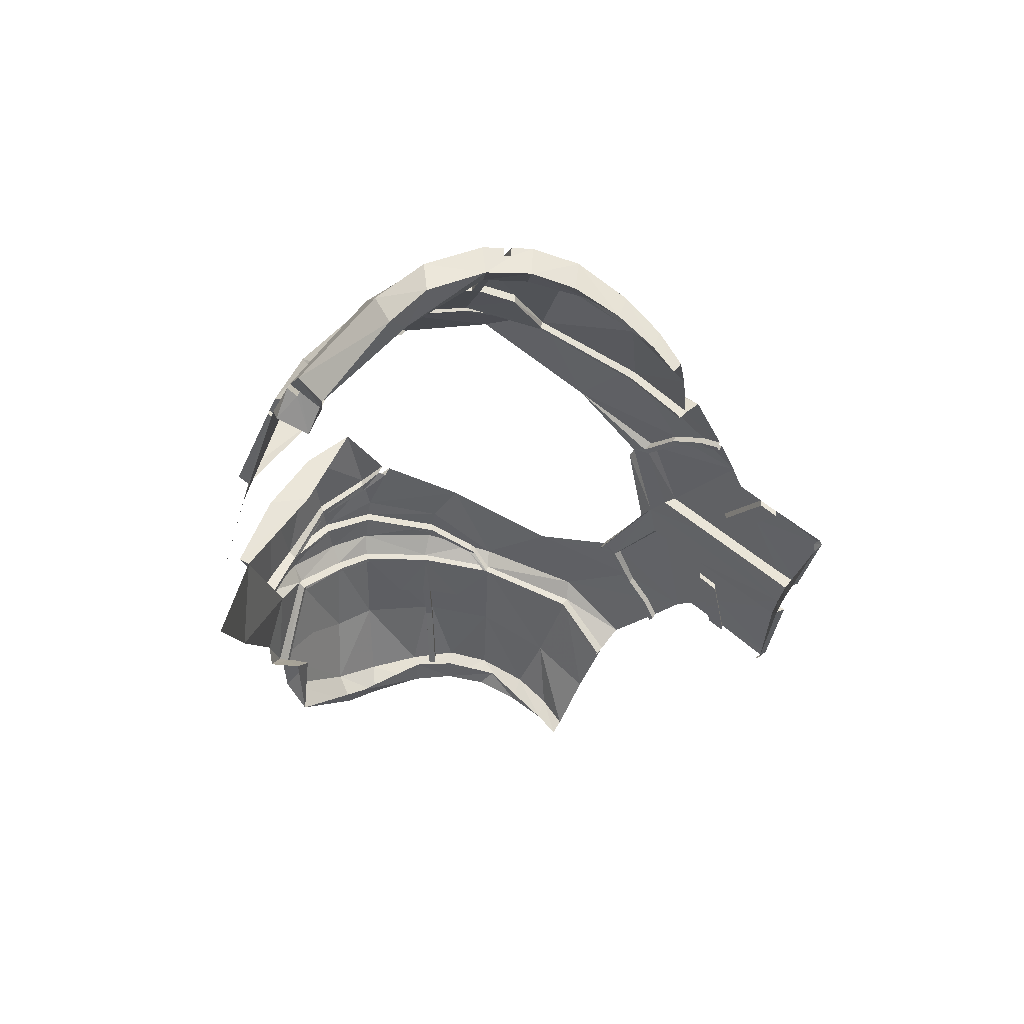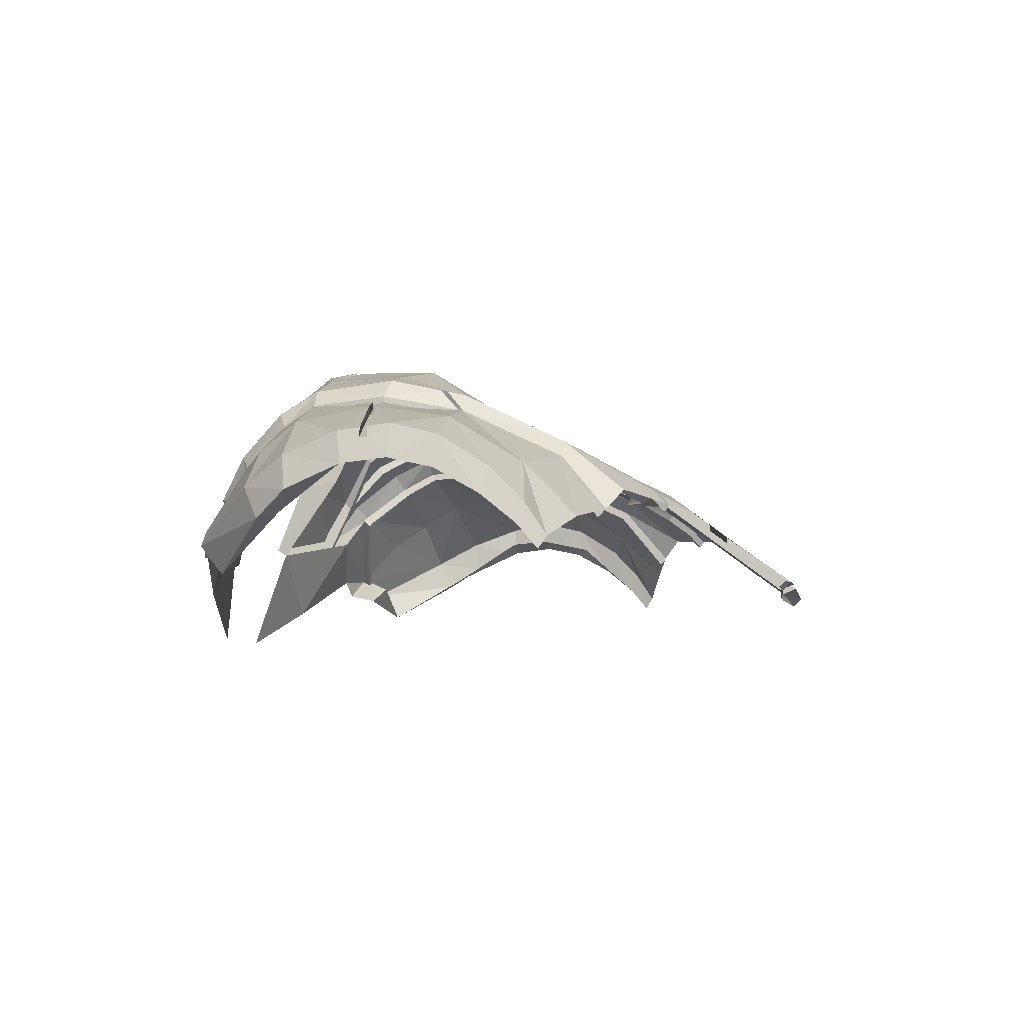
<metadata>
{"format":"obj","ext":"obj","renderer":"f3d","projection":"perspective","resolution":1024,"background":"white","views":[{"elev":-30.0,"azim":83.4,"up":"+Y"},{"elev":-6.6,"azim":100.7,"up":"+Y"}]}
</metadata>
<code>
v -7.325 70.48 2.288
v -1.437 68.49 -3.903
v -1.968 68.33 -4.083
v -2.75 68.09 -4.339
v -2.752 68.33 -4.034
v -2.306 68.47 -3.882
v -1.408 68.75 -3.566
v -4.781 71.46 2.531
v -3.889 69.08 6.305
v -3.781 69.06 6.337
v -5.102 71.11 1.39
v -5.098 71.14 1.532
v -4.426 71.44 4.145
v -3.862 70.02 5.9
v -3.947 70.01 5.881
v -4.063 70.93 5.112
v -4.341 71.47 4.143
v -4.702 71.48 2.523
v -3.161 69.48 -2.217
v -3.618 69.17 -2.656
v -3.92 68.91 -2.89
v -3.691 69.23 -2.554
v -4.035 68.92 -2.827
v -3.162 69.56 -2.081
v -3.898 70.18 5.761
v -5.972 68.27 5.938
v -2.937 72.01 3.985
v -3.256 71.8 4.367
v -3.421 71.1 5.283
v -2.982 71.99 3.812
v -3.561 71.08 5.25
v -3.407 71.76 4.322
v -5.167 70.51 4.707
v -4.81 69.76 5.589
v -5.456 68.65 -1.744
v -5.465 71.03 2.613
v -5.341 70.91 4.053
v -5.322 70.72 1.065
v -5.081 69.77 -0.8463
v -5.548 71.01 2.601
v -5.571 68.63 -1.72
v -5.174 69.76 -0.8284
v -5.405 70.7 1.059
v -4.872 69.69 5.606
v -5.422 70.88 4.045
v -6.459 70.65 3.161
v -6.404 70.57 1.72
v -5.244 70.48 4.703
v -6.497 70.7 2.427
v -4.767 69.68 5.635
v -5.047 71.14 1.487
v -4.153 70.91 5.091
v -7.322 70.48 2.439
v -8.429 69.58 1.709
v -7.001 68.48 -1.536
v -8.376 69.33 0.5888
v -8.331 67.99 -1.191
v -8.409 67.74 -1.035
v -8.487 68.39 4.292
v -8.887 69.42 1.688
v -6.472 69.3 5.368
v -7.043 69.88 4.701
v -5.778 68.13 5.446
v -7.222 70.41 3.928
v -7.268 70.42 0.8786
v -8.795 69.54 3.708
v -7.033 67.49 5.446
v -8.722 69.86 0.7682
v -8.883 68.88 3.643
v -8.772 69.23 0.851
v -8.862 70 2.204
v -8.418 68.6 -0.7912
v -8.8 70.08 1.651
v -8.91 69.94 2.627
v -7.139 69.52 -0.5336
v -8.952 69.33 2.558
v -8.533 69.26 -0.1656
v -5.331 67.81 5.676
v -8.496 68.2 -0.6486
v -8.643 68.76 0.0138
v -5.571 68.77 -1.847
v -5.174 69.9 -0.9244
v -5.405 70.84 1.028
v -4.872 69.83 5.732
v -6.459 70.83 3.161
v -5.422 71.02 4.118
v -5.244 70.62 4.798
v -6.049 68.33 5.893
v -8.358 69 4.577
v -6.937 68.06 5.92
v -8.134 68.55 3.96
v -8.469 69.51 2.558
v -6.169 68.41 6.09
v -6.404 70.75 1.72
v -7.322 70.65 2.439
v -6.496 70.88 2.417
v -8.879 69.8 2.22
v -8.864 69.81 2.074
v -7.325 70.65 2.288
v -6.498 70.88 2.578
v -6.497 70.7 2.596
v -8.847 70.02 2.065
v -0.6458 68.73 -3.402
v -3.156 68.94 -3.376
v -2.755 68.78 -3.615
v -2.628 67.52 -5.327
v -0.635 67.92 -4.876
v -0.6307 67.62 -5.297
v -0.6547 69.63 -2.607
v -2.374 69.89 -1.862
v -2.299 69.76 -1.715
v -0.631 67.51 -5.011
v -1.968 68.46 -4.083
v -2.75 68.22 -4.339
v -2.134 69.94 -1.426
v -0.6458 68.85 -3.636
v -2.752 68.46 -4.034
v -0 69.69 -2.171
v -2.306 68.6 -3.882
v -1.408 68.88 -3.566
v -0.635 67.79 -4.641
v -0.6547 69.51 -2.373
v -1.437 68.62 -3.903
v -2.611 67.36 -5.165
v -0 67.5 -4.993
v -0 67.36 -5.023
v -2.805 67.53 -5.232
v -2.822 67.42 -5.096
v -0.2779 67.35 -5.018
v -2.134 69.78 -1.324
v -0 69.52 -1.95
v -3.62 71.98 2.026
v -1.799 72.29 4.802
v -4.732 71.66 2.523
v -5.132 71.29 1.39
v -5.167 70.66 4.802
v -1.84 71.56 5.709
v -5.33 70.88 1.129
v -4.81 69.9 5.715
v -1.858 68.82 7.135
v -5.456 68.79 -1.872
v -1.771 70.32 6.518
v -2.884 72.17 3.905
v -1.674 70.44 5.649
v -5.128 71.32 1.532
v -1.812 68.68 6.923
v -5.023 71.4 4.158
v -5.33 70.75 1.156
v -4.81 71.64 2.531
v -4.255 69.29 6.417
v -3.923 69.43 6.431
v -4.456 71.62 4.145
v -4.425 69.18 6.146
v -4.183 71.1 5.156
v -5.141 71.21 1.035
v -4.03 71.79 4.135
v -5.465 71.18 2.636
v -3.289 67.37 6.937
v -5.345 68.28 6.399
v -4.37 71.76 2.484
v -3.892 70.18 6.042
v -3.808 69.21 6.551
v -3.832 69.47 6.434
v -5.101 71.56 2.562
v -3.907 69.22 6.521
v -5.077 71.33 1.487
v -4.784 70.26 -0.943
v -5.212 69.19 -2.203
v -3.202 70.64 -0.1035
v -3.256 71.96 4.367
v -3.928 70.35 5.889
v -3.421 71.25 5.335
v -5.341 71.05 4.126
v -2.929 72.15 3.732
v -5.604 67.96 6.317
v -4.512 70.14 5.903
v -1.021 66.53 7.392
v -4.881 70.96 4.991
v -3.561 71.22 5.302
v -3.407 71.93 4.322
v -3.161 69.6 -2.29
v -3.618 69.29 -2.729
v -3.92 69.03 -2.963
v -3.691 69.35 -2.627
v -4.035 69.05 -2.9
v -3.162 69.69 -2.154
v -2.417 69.95 -1.759
v -2.34 69.83 -1.626
v -5.322 70.86 1.035
v -5.081 69.91 -0.943
v -6.1 68.36 6.138
v -4.767 69.82 5.763
v -3.977 70.18 6.023
v -4.093 71.11 5.177
v -4.371 71.65 4.143
v 7.325 70.48 2.288
v 2.299 69.76 -1.715
v 1.437 68.49 -3.903
v 1.968 68.33 -4.083
v 2.75 68.09 -4.339
v 2.752 68.33 -4.034
v 2.306 68.47 -3.882
v 1.408 68.75 -3.566
v 4.781 71.46 2.531
v 3.889 69.08 6.305
v 3.781 69.06 6.337
v 5.102 71.11 1.39
v 5.33 70.75 1.156
v 5.098 71.14 1.532
v 4.426 71.44 4.145
v 3.862 70.02 5.9
v 3.947 70.01 5.881
v 4.063 70.93 5.112
v 4.341 71.47 4.143
v 4.702 71.48 2.523
v 2.34 69.83 -1.626
v 3.161 69.48 -2.217
v 3.618 69.17 -2.656
v 3.92 68.91 -2.89
v 3.691 69.23 -2.554
v 4.035 68.92 -2.827
v 3.162 69.56 -2.081
v 5.972 68.27 5.938
v 2.937 72.01 3.985
v 3.256 71.8 4.367
v 3.421 71.1 5.283
v 2.982 71.99 3.812
v 3.561 71.08 5.25
v 6.049 68.33 5.893
v 3.407 71.76 4.322
v 5.167 70.51 4.707
v 4.81 69.76 5.589
v 5.456 68.65 -1.744
v 5.465 71.03 2.613
v 5.341 70.91 4.053
v 5.322 70.72 1.065
v 5.081 69.77 -0.8463
v 5.548 71.01 2.601
v 5.571 68.63 -1.72
v 5.174 69.76 -0.8284
v 5.405 70.7 1.059
v 4.872 69.69 5.606
v 5.422 70.88 4.045
v 6.459 70.65 3.161
v 6.404 70.57 1.72
v 5.244 70.48 4.703
v 8.879 69.8 2.22
v 8.864 69.81 2.074
v 4.767 69.68 5.635
v 5.047 71.14 1.487
v 6.497 70.7 2.596
v 4.153 70.91 5.091
v 7.322 70.48 2.439
v 8.429 69.58 1.709
v 7.001 68.48 -1.536
v 8.376 69.33 0.5888
v 8.331 67.99 -1.191
v 8.409 67.74 -1.035
v 8.487 68.39 4.292
v 8.887 69.42 1.688
v 6.472 69.3 5.368
v 7.043 69.88 4.701
v 5.778 68.13 5.446
v 7.222 70.41 3.928
v 7.268 70.42 0.8786
v 8.795 69.54 3.708
v 7.033 67.49 5.446
v 8.722 69.86 0.7682
v 8.883 68.88 3.643
v 8.772 69.23 0.851
v 8.862 70 2.204
v 8.418 68.6 -0.7912
v 8.8 70.08 1.651
v 8.91 69.94 2.627
v 7.139 69.52 -0.5336
v 8.952 69.33 2.558
v 8.533 69.26 -0.1656
v 5.331 67.81 5.676
v 8.496 68.2 -0.6486
v 8.643 68.76 0.0138
v 5.571 68.77 -1.847
v 5.174 69.9 -0.9244
v 5.405 70.84 1.028
v 4.872 69.83 5.732
v 6.459 70.83 3.161
v 5.422 71.02 4.118
v 5.244 70.62 4.798
v 8.358 69 4.577
v 6.937 68.06 5.92
v 8.134 68.55 3.96
v 8.469 69.51 2.558
v 6.169 68.41 6.09
v 6.404 70.75 1.72
v 7.322 70.65 2.439
v 6.496 70.88 2.417
v 6.497 70.7 2.427
v 7.325 70.65 2.288
v 6.498 70.88 2.578
v 8.847 70.02 2.065
v 0.6458 68.73 -3.402
v 3.156 68.94 -3.376
v 2.755 68.78 -3.615
v 2.628 67.52 -5.327
v 0.635 67.92 -4.876
v 0.6307 67.62 -5.297
v 0.6547 69.63 -2.607
v 2.374 69.89 -1.862
v 0.631 67.51 -5.011
v 1.968 68.46 -4.083
v 2.75 68.22 -4.339
v 2.134 69.94 -1.426
v 0.6458 68.85 -3.636
v 2.752 68.46 -4.034
v 2.306 68.6 -3.882
v 1.408 68.88 -3.566
v 0.635 67.79 -4.641
v 0.6547 69.51 -2.373
v 1.437 68.62 -3.903
v 2.611 67.36 -5.165
v 2.805 67.53 -5.232
v 2.822 67.42 -5.096
v 0.2779 67.35 -5.018
v 2.134 69.78 -1.324
v 3.62 71.98 2.026
v 1.799 72.29 4.802
v 4.732 71.66 2.523
v 5.132 71.29 1.39
v 5.167 70.66 4.802
v 1.84 71.56 5.709
v 5.33 70.88 1.129
v 4.81 69.9 5.715
v 1.858 68.82 7.135
v 5.456 68.79 -1.872
v 1.771 70.32 6.518
v 2.884 72.17 3.905
v 1.674 70.44 5.649
v 5.128 71.32 1.532
v 1.812 68.68 6.923
v 5.023 71.4 4.158
v 4.81 71.64 2.531
v 4.255 69.29 6.417
v 3.923 69.43 6.431
v 4.456 71.62 4.145
v 4.425 69.18 6.146
v 4.183 71.1 5.156
v 5.141 71.21 1.035
v 4.03 71.79 4.135
v 5.465 71.18 2.636
v 3.289 67.37 6.937
v 5.345 68.28 6.399
v 4.37 71.76 2.484
v 3.892 70.18 6.042
v 3.808 69.21 6.551
v 3.832 69.47 6.434
v 5.101 71.56 2.562
v 3.907 69.22 6.521
v 5.077 71.33 1.487
v 4.784 70.26 -0.943
v 5.212 69.19 -2.203
v 3.202 70.64 -0.1035
v 3.256 71.96 4.367
v 3.928 70.35 5.889
v 3.421 71.25 5.335
v 5.341 71.05 4.126
v 2.929 72.15 3.732
v 5.604 67.96 6.317
v 4.512 70.14 5.903
v 1.021 66.53 7.392
v 4.881 70.96 4.991
v 3.561 71.22 5.302
v 3.407 71.93 4.322
v 3.161 69.6 -2.29
v 3.618 69.29 -2.729
v 3.92 69.03 -2.963
v 3.691 69.35 -2.627
v 4.035 69.05 -2.9
v 3.162 69.69 -2.154
v 2.417 69.95 -1.759
v 5.322 70.86 1.035
v 5.081 69.91 -0.943
v 3.898 70.18 5.761
v 6.1 68.36 6.138
v 4.767 69.82 5.763
v 3.977 70.18 6.023
v 4.093 71.11 5.177
v 4.371 71.65 4.143
f 101 46 40
f 40 47 49
f 49 101 40
f 49 1 53
f 1 97 53
f 53 101 49
f 1 98 97
f 7 2 6
f 6 3 5
f 2 3 6
f 3 4 5
f 148 38 43
f 9 10 14
f 14 25 15
f 16 17 52
f 17 8 13
f 51 12 8
f 51 11 12
f 38 148 12
f 14 15 9
f 25 52 15
f 17 13 52
f 17 18 8
f 8 18 51
f 12 11 38
f 25 16 52
f 27 30 32
f 31 14 29
f 19 24 111
f 22 19 20
f 21 23 20
f 24 188 111
f 22 24 19
f 23 22 20
f 32 31 28
f 32 28 27
f 50 34 44
f 26 50 44
f 48 44 33
f 33 37 45
f 36 148 43
f 35 41 42
f 42 38 39
f 44 34 33
f 45 48 33
f 45 37 36
f 42 39 35
f 42 43 38
f 31 25 14
f 31 29 28
f 88 26 44
f 40 46 45
f 36 43 40
f 43 47 40
f 45 36 40
f 76 69 66
f 60 56 54
f 68 77 80
f 95 64 85
f 79 56 80
f 59 91 67
f 69 59 89
f 87 64 62
f 95 74 64
f 65 68 73
f 95 85 100
f 88 93 90
f 78 63 67
f 99 73 102
f 66 74 76
f 60 73 68
f 68 70 60
f 63 88 90
f 90 67 63
f 72 57 58
f 90 89 59
f 49 94 96
f 69 91 59
f 98 102 73
f 58 79 72
f 59 67 90
f 65 75 77
f 89 62 64
f 64 66 89
f 98 60 76
f 79 80 77
f 82 81 55
f 77 68 65
f 84 61 93
f 96 94 99
f 93 61 89
f 80 70 68
f 89 90 93
f 84 87 62
f 74 66 64
f 94 83 65
f 57 72 75
f 71 74 95
f 87 86 64
f 84 62 61
f 75 55 57
f 89 66 69
f 76 92 91
f 91 69 76
f 54 92 60
f 82 55 75
f 83 75 65
f 42 41 81
f 81 82 42
f 93 88 44
f 43 42 82
f 83 82 75
f 92 76 60
f 84 44 48
f 48 86 87
f 43 82 83
f 64 86 85
f 44 84 93
f 70 56 60
f 75 72 77
f 77 72 79
f 61 62 89
f 80 56 70
f 99 98 1
f 48 87 84
f 48 45 86
f 85 86 45
f 1 96 99
f 47 83 94
f 101 85 46
f 45 46 85
f 101 100 85
f 47 43 83
f 95 53 71
f 95 100 101
f 49 47 94
f 99 102 98
f 97 98 76
f 98 73 60
f 74 71 97
f 76 74 97
f 99 94 65
f 99 65 73
f 1 49 96
f 53 97 71
f 101 53 95
f 120 109 116
f 111 115 118
f 105 120 119
f 108 107 112
f 109 104 110
f 116 121 107
f 105 104 109
f 103 122 118
f 119 117 105
f 113 108 106
f 103 109 122
f 118 122 111
f 112 121 125
f 113 3 2
f 111 109 110
f 107 108 113
f 4 3 114
f 125 121 103
f 109 120 105
f 112 107 121
f 125 103 118
f 119 6 117
f 123 107 113
f 120 7 119
f 121 116 103
f 122 109 111
f 116 109 103
f 113 106 114
f 120 116 123
f 2 123 113
f 7 6 119
f 123 116 107
f 6 5 117
f 3 113 114
f 2 7 120
f 120 123 2
f 141 35 39
f 39 190 141
f 192 26 191
f 136 33 34
f 114 117 5
f 5 4 114
f 112 129 124
f 124 106 112
f 106 108 112
f 106 127 114
f 106 124 128
f 128 127 106
f 125 129 112
f 125 126 129
f 115 130 118
f 130 131 118
f 140 146 144
f 161 137 172
f 149 147 152
f 132 169 155
f 163 162 140
f 149 164 147
f 26 175 191
f 26 78 175
f 195 160 134
f 155 160 132
f 149 145 164
f 157 36 37
f 147 178 152
f 145 157 164
f 154 178 176
f 193 150 151
f 162 10 146
f 165 150 9
f 152 178 154
f 181 104 182
f 167 155 169
f 174 132 156
f 132 160 156
f 174 156 180
f 194 156 195
f 182 104 183
f 168 141 190
f 140 142 163
f 177 146 158
f 166 160 155
f 139 34 50
f 189 190 39
f 25 194 16
f 148 157 138
f 136 173 37
f 25 31 171
f 162 146 140
f 159 158 153
f 32 174 180
f 179 31 32
f 31 179 171
f 32 30 174
f 32 180 179
f 192 50 26
f 188 115 111
f 135 155 189
f 34 139 136
f 135 189 11
f 11 51 166
f 51 18 134
f 18 195 134
f 10 162 163
f 163 14 10
f 17 194 195
f 88 63 78
f 37 173 157
f 139 178 136
f 15 193 151
f 151 165 9
f 192 153 150
f 8 149 152
f 12 138 145
f 145 8 12
f 191 153 192
f 15 52 193
f 9 15 151
f 163 161 14
f 52 13 152
f 189 38 11
f 138 157 145
f 166 135 11
f 134 166 51
f 142 144 137
f 18 17 195
f 17 16 194
f 137 144 133
f 176 178 139
f 176 192 150
f 25 171 194
f 152 13 8
f 12 148 138
f 145 149 8
f 52 154 193
f 152 154 52
f 170 133 143
f 170 137 133
f 136 178 147
f 147 173 136
f 180 156 194
f 163 142 161
f 179 194 171
f 157 173 147
f 158 10 9
f 144 142 140
f 147 164 157
f 180 194 179
f 158 146 10
f 151 150 165
f 50 192 139
f 39 38 189
f 110 104 181
f 188 187 169
f 186 169 187
f 167 169 186
f 185 167 184
f 188 169 115
f 111 181 19
f 148 36 157
f 186 187 188
f 184 186 24
f 22 23 184
f 111 110 181
f 182 183 21
f 37 33 136
f 27 28 143
f 181 182 20
f 186 184 167
f 185 168 167
f 14 161 172
f 188 24 186
f 24 22 184
f 23 185 184
f 21 20 182
f 170 28 29
f 28 170 143
f 20 19 181
f 190 167 168
f 176 139 192
f 189 167 190
f 189 155 167
f 191 175 159
f 172 29 14
f 26 88 78
f 29 172 170
f 191 159 153
f 193 176 150
f 154 176 193
f 9 153 158
f 172 137 170
f 166 155 135
f 156 160 195
f 161 142 137
f 166 134 160
f 150 153 9
f 244 251 238
f 245 238 296
f 251 296 238
f 196 296 253
f 247 196 253
f 251 253 296
f 248 196 247
f 198 203 202
f 199 202 201
f 199 198 202
f 200 199 201
f 236 208 241
f 206 205 211
f 381 211 212
f 214 213 252
f 204 214 210
f 209 250 204
f 207 250 209
f 208 236 209
f 212 211 205
f 252 381 212
f 210 214 252
f 215 214 204
f 215 204 250
f 207 209 236
f 213 381 252
f 227 224 230
f 211 228 226
f 222 217 197
f 217 220 218
f 221 219 218
f 216 222 197
f 222 220 217
f 220 221 218
f 228 230 225
f 225 230 224
f 232 249 242
f 249 223 242
f 242 246 231
f 235 231 243
f 208 234 241
f 239 233 240
f 236 240 237
f 232 242 231
f 246 243 231
f 235 243 234
f 237 240 233
f 241 240 236
f 381 228 211
f 226 228 225
f 223 229 242
f 244 238 243
f 241 234 238
f 245 241 238
f 234 243 238
f 269 276 266
f 256 260 254
f 277 268 280
f 264 294 285
f 256 279 280
f 290 259 267
f 259 269 288
f 264 287 262
f 274 294 264
f 268 265 273
f 285 294 298
f 292 229 289
f 263 278 267
f 273 297 299
f 274 266 276
f 273 260 268
f 270 268 260
f 229 263 289
f 267 289 263
f 257 272 258
f 288 289 259
f 293 296 295
f 290 269 259
f 299 248 273
f 279 258 272
f 267 259 289
f 275 265 277
f 262 288 264
f 266 264 288
f 260 248 276
f 280 279 277
f 281 282 255
f 268 277 265
f 261 284 292
f 293 295 297
f 261 292 288
f 270 280 268
f 289 288 292
f 287 284 262
f 266 274 264
f 283 293 265
f 272 257 275
f 274 271 294
f 286 287 264
f 262 284 261
f 255 275 257
f 266 288 269
f 291 276 290
f 269 290 276
f 291 254 260
f 255 282 275
f 275 283 265
f 239 240 281
f 282 281 240
f 229 292 242
f 240 241 282
f 282 283 275
f 276 291 260
f 242 284 246
f 286 246 287
f 282 241 283
f 286 264 285
f 284 242 292
f 256 270 260
f 272 275 277
f 272 277 279
f 262 261 288
f 256 280 270
f 248 297 196
f 287 246 284
f 243 246 286
f 286 285 243
f 295 196 297
f 283 245 293
f 285 251 244
f 244 243 285
f 298 251 285
f 241 245 283
f 253 294 271
f 298 294 251
f 245 296 293
f 299 297 248
f 248 247 276
f 273 248 260
f 271 274 247
f 274 276 247
f 293 297 265
f 265 297 273
f 296 196 295
f 247 253 271
f 253 251 294
f 306 315 312
f 311 197 118
f 315 302 314
f 304 305 308
f 301 306 307
f 316 312 304
f 301 302 306
f 317 300 118
f 313 314 302
f 305 309 303
f 306 300 317
f 317 118 197
f 316 308 125
f 199 309 198
f 306 197 307
f 305 304 309
f 199 200 310
f 316 125 300
f 315 306 302
f 304 308 316
f 300 125 118
f 202 314 313
f 304 318 309
f 203 315 314
f 312 316 300
f 306 317 197
f 306 312 300
f 303 309 310
f 312 315 318
f 318 198 309
f 202 203 314
f 312 318 304
f 201 202 313
f 309 199 310
f 203 198 315
f 318 315 198
f 233 333 237
f 380 237 333
f 223 383 382
f 231 328 232
f 313 310 201
f 200 201 310
f 322 308 319
f 303 319 308
f 305 303 308
f 320 303 310
f 319 303 321
f 320 321 303
f 322 125 308
f 126 125 322
f 323 311 118
f 131 323 118
f 338 332 336
f 329 352 363
f 339 340 343
f 360 324 346
f 353 354 332
f 355 340 339
f 366 223 382
f 278 223 366
f 351 386 326
f 351 346 324
f 337 340 355
f 234 348 235
f 369 339 343
f 348 337 355
f 369 345 367
f 341 384 342
f 206 353 338
f 341 356 205
f 369 343 345
f 301 372 373
f 346 358 360
f 324 365 347
f 351 324 347
f 347 365 371
f 347 385 386
f 301 373 374
f 333 359 380
f 334 332 354
f 338 368 349
f 351 357 346
f 232 331 249
f 380 379 237
f 385 381 213
f 348 208 330
f 364 328 235
f 228 381 362
f 338 353 332
f 349 350 344
f 365 230 371
f 228 370 230
f 370 228 362
f 227 230 365
f 371 230 370
f 249 383 223
f 311 216 197
f 346 327 379
f 331 232 328
f 379 327 207
f 250 207 357
f 215 250 326
f 386 215 326
f 353 206 354
f 211 354 206
f 385 214 386
f 263 229 278
f 364 235 348
f 369 331 328
f 384 212 342
f 356 342 205
f 344 383 341
f 340 204 343
f 330 209 337
f 204 337 209
f 344 382 383
f 252 212 384
f 212 205 342
f 352 354 211
f 210 252 343
f 236 379 207
f 348 330 337
f 327 357 207
f 357 326 250
f 336 334 329
f 214 215 386
f 213 214 385
f 336 329 325
f 369 367 331
f 383 367 341
f 362 381 385
f 210 343 204
f 208 209 330
f 340 337 204
f 345 252 384
f 345 343 252
f 325 361 335
f 329 361 325
f 369 328 339
f 364 339 328
f 347 371 385
f 334 354 352
f 385 370 362
f 364 348 339
f 206 349 205
f 334 336 332
f 355 339 348
f 385 371 370
f 338 349 206
f 341 342 356
f 383 249 331
f 236 237 379
f 301 307 372
f 378 216 360
f 360 377 378
f 360 358 377
f 358 376 375
f 360 216 311
f 372 197 217
f 234 208 348
f 378 377 216
f 377 375 222
f 221 220 375
f 307 197 372
f 374 373 219
f 231 235 328
f 225 224 335
f 373 372 218
f 375 377 358
f 359 376 358
f 352 211 363
f 222 216 377
f 220 222 375
f 376 221 375
f 218 219 373
f 225 361 226
f 361 225 335
f 217 218 372
f 358 380 359
f 331 367 383
f 358 379 380
f 346 379 358
f 366 382 350
f 226 363 211
f 229 223 278
f 363 226 361
f 350 382 344
f 367 384 341
f 367 345 384
f 344 205 349
f 329 363 361
f 346 357 327
f 351 347 386
f 334 352 329
f 326 357 351
f 344 341 205

</code>
